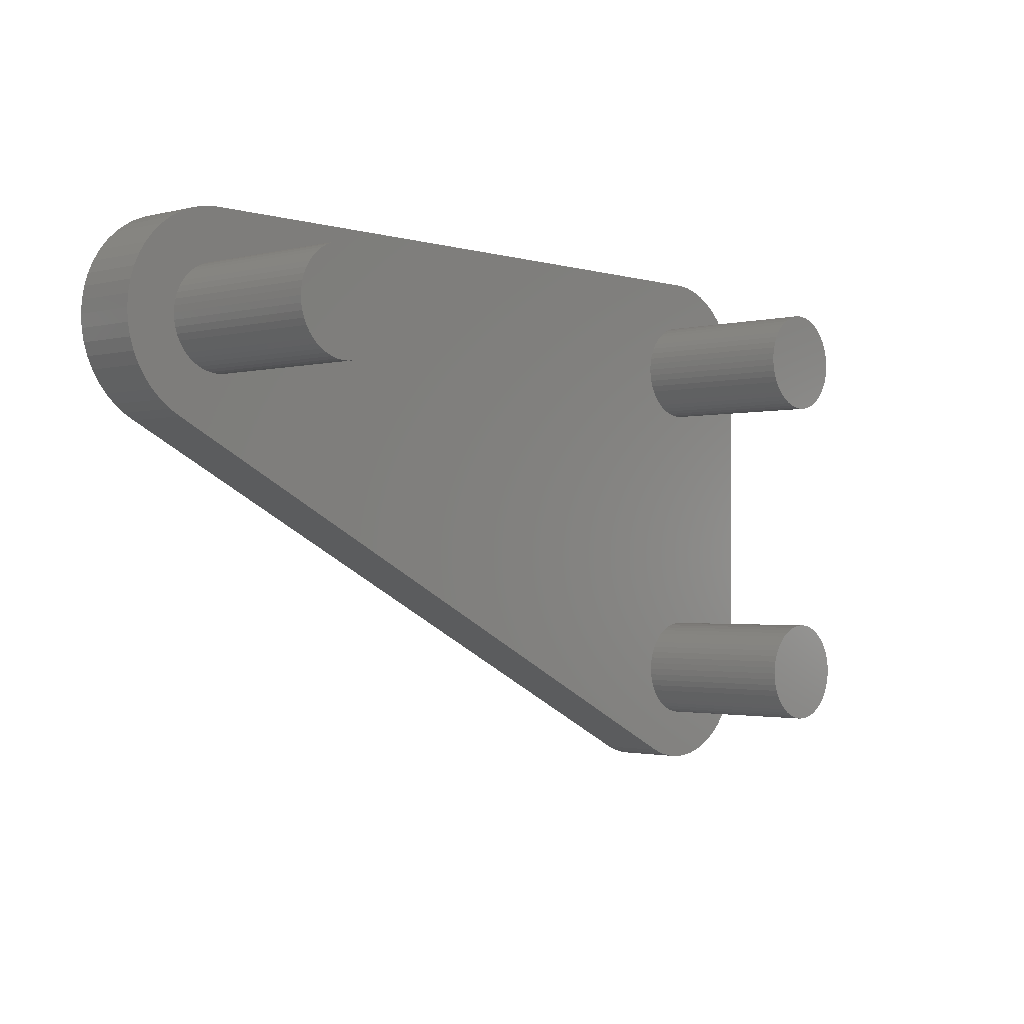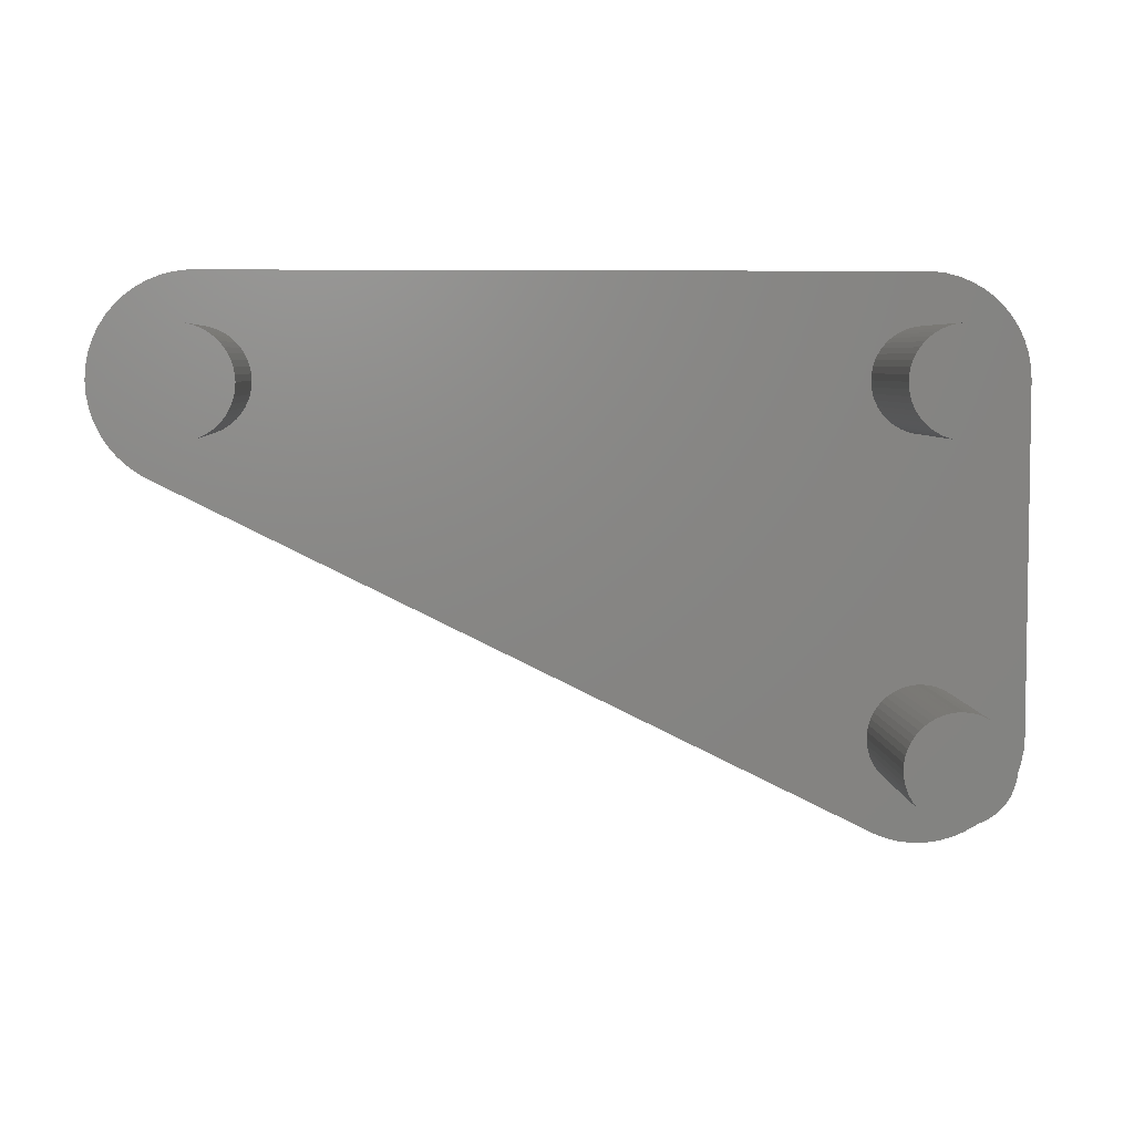
<metadata>
{"format":"stl","ext":"stl","renderer":"f3d","projection":"perspective","resolution":1024,"background":"white","views":[{"elev":-1.8,"azim":-47.5,"up":"+Y"},{"elev":5.2,"azim":-3.3,"up":"+Y"}]}
</metadata>
<code>
# stl→obj: 404 verts, 804 faces
v -3 0 0
v -2.976 0.376 2
v -2.976 0.376 0
v -3 0 2
v -2.906 -0.7461 0
v -2.976 -0.376 2
v -2.976 -0.376 0
v -2.906 -0.7461 2
v 18.72 -12.71 0
v 23 -10 0
v 22.98 -10.38 0
v 23 0 0
v 22.91 -10.75 0
v 20.19 2.994 0
v 22.79 -11.1 0
v 22.98 0.376 0
v 22.63 -11.45 0
v 22.91 0.7461 0
v 22.43 -11.76 0
v 22.79 1.104 0
v 22.19 -12.05 0
v 22.63 1.445 0
v 21.91 -12.31 0
v 22.43 1.763 0
v 21.61 -12.53 0
v 22.19 2.054 0
v 21.28 -12.71 0
v 21.91 2.312 0
v 20.93 -12.85 0
v 21.61 2.533 0
v 20.56 -12.95 0
v 21.28 2.714 0
v 20.19 -12.99 0
v 20.93 2.853 0
v 19.81 -12.99 0
v 19.44 -12.95 0
v 19.07 -12.85 0
v 20.56 2.947 0
v -1.277 -2.714 0
v -0.1884 2.994 0
v -0.5621 2.947 0
v -0.9271 2.853 0
v -1.277 2.714 0
v -1.607 -2.533 0
v -1.607 2.533 0
v -1.912 -2.312 0
v -1.912 2.312 0
v -2.187 -2.054 0
v -2.187 2.054 0
v -2.427 -1.763 0
v -2.427 1.763 0
v -2.629 -1.445 0
v -2.629 1.445 0
v -2.789 -1.104 0
v -2.789 1.104 0
v -2.906 0.7461 0
v 20.56 -12.95 2
v 20.19 -12.99 2
v 22.91 -10.75 2
v 22.98 -10.38 2
v -2.187 2.054 2
v -2.427 1.763 2
v -0.1884 2.994 2
v 20.19 2.994 2
v 18.72 -12.71 2
v -1.277 -2.714 2
v 19.81 -12.99 2
v 23 -10 2
v 23 0 2
v -1.912 2.312 2
v 20.56 2.947 2
v 20.93 2.853 2
v -2.427 -1.763 2
v -2.187 -2.054 2
v 19.07 -12.85 2
v -1.607 -2.533 2
v 22.19 -12.05 2
v 21.91 -12.31 2
v 22.79 -11.1 2
v 21.39 -0.5522 2
v 21.45 -0.373 2
v 21.49 -9.812 2
v 21.5 -10 2
v 21.31 -0.7226 2
v 21.45 -9.627 2
v 21.21 -0.8817 2
v 21.39 -9.448 2
v 21.09 -1.027 2
v 21.31 -9.277 2
v 20.96 -1.156 2
v 21.21 -9.118 2
v 21.09 -8.973 2
v 20.96 -8.844 2
v 20.8 -1.266 2
v 20.8 -8.734 2
v 20.64 -1.357 2
v 20.64 -8.643 2
v 20.46 -1.427 2
v 20.46 -8.573 2
v 20.28 -1.473 2
v 20.28 -8.527 2
v 20.09 -1.497 2
v 20.09 -8.503 2
v 19.91 -1.497 2
v 19.91 -8.503 2
v 19.72 -1.473 2
v 19.72 -8.527 2
v 19.54 -1.427 2
v 19.54 -8.573 2
v 19.36 -1.357 2
v 19.36 -8.643 2
v 19.2 -1.266 2
v 19.2 -8.734 2
v 19.04 -1.156 2
v 19.04 -8.844 2
v 18.91 -1.027 2
v 18.91 -8.973 2
v 18.79 -0.8817 2
v 18.79 -9.118 2
v 18.69 -0.7226 2
v 18.69 -9.277 2
v 1.314 -0.7226 2
v 18.61 -0.5522 2
v 1.395 -0.5522 2
v 18.55 -0.373 2
v 18.61 -9.448 2
v 1.453 -0.373 2
v 18.51 -0.188 2
v 1.214 -0.8817 2
v 1.488 -0.188 2
v 18.5 0 2
v 18.55 -9.627 2
v 21.5 0 2
v 22.98 0.376 2
v 21.49 -0.188 2
v 21.49 0.188 2
v 22.91 0.7461 2
v 21.45 0.373 2
v 22.79 1.104 2
v 21.39 0.5522 2
v 22.63 1.445 2
v 21.49 -10.19 2
v 21.31 0.7226 2
v 22.43 1.763 2
v 21.21 0.8817 2
v 22.19 2.054 2
v 21.45 -10.37 2
v 21.09 1.027 2
v 21.91 2.312 2
v 20.96 1.156 2
v 21.61 2.533 2
v 21.39 -10.55 2
v 22.63 -11.45 2
v 20.8 1.266 2
v 21.28 2.714 2
v 20.64 1.357 2
v 20.46 1.427 2
v 20.28 1.473 2
v 20.09 1.497 2
v 19.91 1.497 2
v 19.72 1.473 2
v 19.54 1.427 2
v 19.36 1.357 2
v 19.2 1.266 2
v 19.04 1.156 2
v 18.91 1.027 2
v 18.79 0.8817 2
v 1.5 0 2
v 18.51 0.188 2
v 1.488 0.188 2
v 18.55 0.373 2
v 1.453 0.373 2
v 18.61 0.5522 2
v 1.395 0.5522 2
v 18.69 0.7226 2
v 1.314 0.7226 2
v 1.214 0.8817 2
v 1.093 1.027 2
v 0.9561 1.156 2
v 0.8037 1.266 2
v 0.6387 1.357 2
v 0.4635 1.427 2
v 0.2811 1.473 2
v 0.09418 1.497 2
v -0.09418 1.497 2
v -0.2811 1.473 2
v -0.5621 2.947 2
v -0.4635 1.427 2
v -0.9271 2.853 2
v -0.6387 1.357 2
v -1.277 2.714 2
v -0.8037 1.266 2
v -1.607 2.533 2
v -0.9561 1.156 2
v -1.093 1.027 2
v -1.214 0.8817 2
v -2.629 1.445 2
v -1.314 0.7226 2
v 21.31 -10.72 2
v 22.43 -11.76 2
v 21.21 -10.88 2
v 21.09 -11.03 2
v 20.96 -11.16 2
v 21.61 -12.53 2
v 20.8 -11.27 2
v 21.28 -12.71 2
v 20.64 -11.36 2
v 20.93 -12.85 2
v 20.46 -11.43 2
v 20.28 -11.47 2
v 20.09 -11.5 2
v 19.91 -11.5 2
v 19.72 -11.47 2
v 19.44 -12.95 2
v 19.54 -11.43 2
v 19.36 -11.36 2
v 19.2 -11.27 2
v 19.04 -11.16 2
v 18.91 -11.03 2
v 18.79 -10.88 2
v 18.69 -10.72 2
v 18.61 -10.55 2
v 18.55 -10.37 2
v 18.51 -10.19 2
v 1.093 -1.027 2
v 18.51 -9.812 2
v 0.9561 -1.156 2
v 18.5 -10 2
v 0.8037 -1.266 2
v 0.6387 -1.357 2
v 0.4635 -1.427 2
v 0.2811 -1.473 2
v 0.09418 -1.497 2
v -0.09418 -1.497 2
v -0.2811 -1.473 2
v -0.4635 -1.427 2
v -0.6387 -1.357 2
v -0.8037 -1.266 2
v -0.9561 -1.156 2
v -1.912 -2.312 2
v -1.093 -1.027 2
v -1.214 -0.8817 2
v -1.314 -0.7226 2
v -2.629 -1.445 2
v -1.395 -0.5522 2
v -2.789 -1.104 2
v -1.453 -0.373 2
v -1.488 -0.188 2
v -1.5 0 2
v -1.395 0.5522 2
v -2.789 1.104 2
v -1.453 0.373 2
v -2.906 0.7461 2
v -1.488 0.188 2
v 1.5 0 7
v 1.488 0.188 7
v -1.488 0.188 7
v -1.5 0 7
v -0.09418 1.497 7
v 0.09418 1.497 7
v 0.09418 -1.497 7
v -0.09418 -1.497 7
v 0.9561 1.156 7
v 1.093 1.027 7
v -1.093 1.027 7
v -0.9561 1.156 7
v -0.6387 1.357 7
v -0.4635 1.427 7
v 1.214 -0.8817 7
v 1.314 -0.7226 7
v 1.395 0.5522 7
v 1.314 0.7226 7
v 1.453 0.373 7
v 0.4635 1.427 7
v 0.6387 1.357 7
v 0.2811 1.473 7
v 0.8037 1.266 7
v -1.314 0.7226 7
v -1.395 0.5522 7
v -1.453 0.373 7
v -0.2811 1.473 7
v 0.2811 -1.473 7
v 0.6387 -1.357 7
v 0.4635 -1.427 7
v 1.214 0.8817 7
v -1.214 0.8817 7
v 1.488 -0.188 7
v 1.453 -0.373 7
v 1.395 -0.5522 7
v 1.093 -1.027 7
v 0.9561 -1.156 7
v 0.8037 -1.266 7
v -0.2811 -1.473 7
v -0.4635 -1.427 7
v -0.6387 -1.357 7
v -0.8037 1.266 7
v -0.8037 -1.266 7
v -0.9561 -1.156 7
v -1.093 -1.027 7
v -1.214 -0.8817 7
v -1.314 -0.7226 7
v -1.395 -0.5522 7
v -1.453 -0.373 7
v -1.488 -0.188 7
v 21.5 0 7
v 21.49 0.188 7
v 19.72 1.473 7
v 19.91 1.497 7
v 20.28 -1.473 7
v 20.09 -1.497 7
v 20.96 1.156 7
v 21.09 1.027 7
v 18.91 1.027 7
v 18.79 0.8817 7
v 19.2 1.266 7
v 19.36 1.357 7
v 21.39 -0.5522 7
v 21.45 -0.373 7
v 21.39 0.5522 7
v 21.31 0.7226 7
v 21.45 0.373 7
v 20.28 1.473 7
v 20.46 1.427 7
v 20.09 1.497 7
v 20.64 1.357 7
v 20.8 1.266 7
v 18.61 0.5522 7
v 18.55 0.373 7
v 18.69 0.7226 7
v 18.51 0.188 7
v 19.04 1.156 7
v 19.54 1.427 7
v 20.46 -1.427 7
v 20.8 -1.266 7
v 20.64 -1.357 7
v 21.21 0.8817 7
v 18.5 0 7
v 21.49 -0.188 7
v 21.31 -0.7226 7
v 21.21 -0.8817 7
v 21.09 -1.027 7
v 20.96 -1.156 7
v 19.91 -1.497 7
v 19.72 -1.473 7
v 19.54 -1.427 7
v 19.36 -1.357 7
v 19.2 -1.266 7
v 19.04 -1.156 7
v 18.91 -1.027 7
v 18.79 -0.8817 7
v 18.69 -0.7226 7
v 18.61 -0.5522 7
v 18.55 -0.373 7
v 18.51 -0.188 7
v 21.5 -10 7
v 21.49 -9.812 7
v 18.5 -10 7
v 18.51 -10.19 7
v 19.72 -8.527 7
v 19.91 -8.503 7
v 20.28 -11.47 7
v 20.09 -11.5 7
v 21.09 -11.03 7
v 21.21 -10.88 7
v 20.96 -8.844 7
v 21.09 -8.973 7
v 18.91 -8.973 7
v 18.79 -9.118 7
v 19.2 -8.734 7
v 19.36 -8.643 7
v 21.39 -10.55 7
v 21.45 -10.37 7
v 21.39 -9.448 7
v 21.31 -9.277 7
v 21.45 -9.627 7
v 20.28 -8.527 7
v 20.46 -8.573 7
v 20.09 -8.503 7
v 20.64 -8.643 7
v 20.8 -8.734 7
v 18.61 -9.448 7
v 18.55 -9.627 7
v 18.69 -9.277 7
v 18.51 -9.812 7
v 19.04 -8.844 7
v 19.54 -8.573 7
v 20.46 -11.43 7
v 20.8 -11.27 7
v 20.64 -11.36 7
v 21.21 -9.118 7
v 21.49 -10.19 7
v 21.31 -10.72 7
v 20.96 -11.16 7
v 19.91 -11.5 7
v 19.72 -11.47 7
v 19.54 -11.43 7
v 19.36 -11.36 7
v 19.2 -11.27 7
v 19.04 -11.16 7
v 18.91 -11.03 7
v 18.79 -10.88 7
v 18.69 -10.72 7
v 18.61 -10.55 7
v 18.55 -10.37 7
f 1 2 3
f 2 1 4
f 5 6 7
f 6 5 8
f 9 10 11
f 10 9 12
f 9 11 13
f 14 12 9
f 9 13 15
f 12 14 16
f 9 15 17
f 16 14 18
f 9 17 19
f 18 14 20
f 9 19 21
f 20 14 22
f 9 21 23
f 22 14 24
f 9 23 25
f 24 14 26
f 9 25 27
f 26 14 28
f 9 27 29
f 28 14 30
f 9 29 31
f 30 14 32
f 9 31 33
f 32 14 34
f 9 33 35
f 9 35 36
f 9 36 37
f 34 14 38
f 39 14 9
f 14 39 40
f 40 39 41
f 41 39 42
f 39 43 42
f 44 43 39
f 44 45 43
f 46 45 44
f 46 47 45
f 48 47 46
f 48 49 47
f 50 49 48
f 50 51 49
f 52 51 50
f 52 53 51
f 54 53 52
f 54 55 53
f 5 55 54
f 5 56 55
f 7 56 5
f 7 3 56
f 3 7 1
f 33 57 58
f 57 33 31
f 59 11 60
f 11 59 13
f 51 61 49
f 61 51 62
f 14 63 64
f 63 14 40
f 39 65 66
f 65 39 9
f 35 58 67
f 58 35 33
f 68 12 69
f 12 68 10
f 7 4 1
f 4 7 6
f 47 61 70
f 61 47 49
f 34 71 72
f 71 34 38
f 38 64 71
f 64 38 14
f 48 73 50
f 73 48 74
f 9 75 65
f 75 9 37
f 44 66 76
f 66 44 39
f 23 77 78
f 77 23 21
f 79 13 59
f 13 79 15
f 80 69 81
f 68 82 83
f 84 69 80
f 68 85 82
f 86 69 84
f 68 87 85
f 88 69 86
f 68 89 87
f 90 69 88
f 68 91 89
f 69 90 68
f 68 92 91
f 93 68 90
f 68 93 92
f 94 93 90
f 94 95 93
f 96 95 94
f 96 97 95
f 98 97 96
f 98 99 97
f 100 99 98
f 100 101 99
f 102 101 100
f 102 103 101
f 104 103 102
f 104 105 103
f 106 105 104
f 106 107 105
f 108 107 106
f 108 109 107
f 110 109 108
f 110 111 109
f 112 111 110
f 112 113 111
f 114 113 112
f 114 115 113
f 116 115 114
f 116 117 115
f 118 117 116
f 118 119 117
f 120 119 118
f 120 121 119
f 122 120 123
f 120 122 121
f 124 123 125
f 121 122 126
f 127 125 128
f 129 126 122
f 130 128 131
f 126 129 132
f 133 69 134
f 135 69 133
f 136 134 137
f 81 69 135
f 138 137 139
f 68 83 60
f 140 139 141
f 142 60 83
f 143 141 144
f 60 142 59
f 145 144 146
f 147 59 142
f 148 146 149
f 59 147 79
f 150 149 151
f 152 79 147
f 79 152 153
f 134 136 133
f 137 138 136
f 139 140 138
f 141 143 140
f 154 151 155
f 144 145 143
f 146 148 145
f 149 150 148
f 156 155 72
f 151 154 150
f 155 156 154
f 157 72 71
f 72 157 156
f 71 158 157
f 64 158 71
f 64 159 158
f 64 160 159
f 64 161 160
f 64 162 161
f 64 163 162
f 64 164 163
f 64 165 164
f 64 166 165
f 64 167 166
f 130 131 168
f 169 168 131
f 170 169 171
f 172 171 173
f 174 173 175
f 176 175 167
f 177 167 64
f 169 170 168
f 171 172 170
f 173 174 172
f 175 176 174
f 167 177 176
f 64 178 177
f 63 178 64
f 178 63 179
f 179 63 180
f 180 63 181
f 181 63 182
f 182 63 183
f 183 63 184
f 184 63 185
f 63 186 185
f 187 186 63
f 186 187 188
f 189 188 187
f 188 189 190
f 191 190 189
f 190 191 192
f 193 192 191
f 192 193 194
f 70 194 193
f 194 70 195
f 61 195 70
f 195 61 196
f 62 196 61
f 197 198 62
f 196 62 198
f 199 153 152
f 153 199 200
f 201 200 199
f 200 201 77
f 202 77 201
f 77 202 78
f 203 78 202
f 78 203 204
f 205 204 203
f 204 205 206
f 207 206 205
f 206 207 208
f 209 208 207
f 208 209 57
f 210 57 209
f 210 58 57
f 211 58 210
f 212 58 211
f 212 67 58
f 213 67 212
f 214 213 215
f 213 214 67
f 75 215 216
f 65 216 217
f 215 75 214
f 65 217 218
f 65 218 219
f 65 219 220
f 216 65 75
f 221 65 220
f 222 65 221
f 223 65 222
f 224 65 223
f 128 130 127
f 125 127 124
f 123 124 122
f 225 132 129
f 132 225 226
f 227 226 225
f 226 227 228
f 229 228 227
f 228 229 224
f 230 224 229
f 66 224 230
f 66 230 231
f 66 231 232
f 66 232 233
f 66 233 234
f 66 234 235
f 66 235 236
f 66 236 237
f 66 237 238
f 224 66 65
f 76 238 239
f 240 239 241
f 74 241 242
f 73 242 243
f 244 243 245
f 246 245 247
f 8 247 248
f 238 76 66
f 6 248 249
f 198 197 250
f 251 250 197
f 239 240 76
f 250 251 252
f 241 74 240
f 253 252 251
f 242 73 74
f 252 253 254
f 243 244 73
f 2 254 253
f 245 246 244
f 254 2 249
f 247 8 246
f 4 249 2
f 248 6 8
f 249 4 6
f 56 251 55
f 251 56 253
f 42 191 189
f 191 42 43
f 144 26 146
f 26 144 24
f 52 246 54
f 246 52 244
f 36 67 214
f 67 36 35
f 46 76 240
f 76 46 44
f 50 244 52
f 244 50 73
f 29 206 208
f 206 29 27
f 153 15 79
f 15 153 17
f 25 78 204
f 78 25 23
f 60 10 68
f 10 60 11
f 3 253 56
f 253 3 2
f 55 197 53
f 197 55 251
f 41 189 187
f 189 41 42
f 40 187 63
f 187 40 41
f 45 70 193
f 70 45 47
f 43 193 191
f 193 43 45
f 137 20 139
f 20 137 18
f 28 151 149
f 151 28 30
f 26 149 146
f 149 26 28
f 139 22 141
f 22 139 20
f 37 214 75
f 214 37 36
f 48 240 74
f 240 48 46
f 54 8 5
f 8 54 246
f 77 19 200
f 19 77 21
f 200 17 153
f 17 200 19
f 31 208 57
f 208 31 29
f 53 62 51
f 62 53 197
f 32 72 155
f 72 32 34
f 30 155 151
f 155 30 32
f 141 24 144
f 24 141 22
f 134 18 137
f 18 134 16
f 69 16 134
f 16 69 12
f 27 204 206
f 204 27 25
f 255 170 256
f 170 255 168
f 249 257 254
f 257 249 258
f 184 259 260
f 259 184 185
f 234 261 262
f 261 234 233
f 178 263 264
f 263 178 179
f 194 265 266
f 265 194 195
f 188 267 268
f 267 188 190
f 269 122 270
f 122 269 129
f 271 176 272
f 176 271 174
f 256 172 273
f 172 256 170
f 181 274 275
f 274 181 182
f 182 276 274
f 276 182 183
f 180 275 277
f 275 180 181
f 250 278 198
f 278 250 279
f 252 279 250
f 279 252 280
f 185 281 259
f 281 185 186
f 233 282 261
f 282 233 232
f 231 283 284
f 283 231 230
f 273 174 271
f 174 273 172
f 285 178 264
f 178 285 177
f 272 177 285
f 177 272 176
f 183 260 276
f 260 183 184
f 179 277 263
f 277 179 180
f 198 286 196
f 286 198 278
f 196 265 195
f 265 196 286
f 254 280 252
f 280 254 257
f 256 287 255
f 273 287 256
f 273 288 287
f 271 288 273
f 271 289 288
f 272 289 271
f 272 270 289
f 285 270 272
f 285 269 270
f 264 269 285
f 264 290 269
f 263 290 264
f 263 291 290
f 277 291 263
f 277 292 291
f 275 292 277
f 275 283 292
f 274 283 275
f 274 284 283
f 276 284 274
f 276 282 284
f 260 282 276
f 260 261 282
f 259 261 260
f 259 262 261
f 281 262 259
f 281 293 262
f 268 293 281
f 268 294 293
f 267 294 268
f 267 295 294
f 296 295 267
f 296 297 295
f 266 297 296
f 266 298 297
f 265 298 266
f 265 299 298
f 286 299 265
f 286 300 299
f 278 300 286
f 278 301 300
f 279 301 278
f 279 302 301
f 280 302 279
f 280 303 302
f 257 303 280
f 257 304 303
f 304 257 258
f 190 296 267
f 296 190 192
f 192 266 296
f 266 192 194
f 186 268 281
f 268 186 188
f 287 168 255
f 168 287 130
f 230 292 283
f 292 230 229
f 227 290 291
f 290 227 225
f 288 130 287
f 130 288 127
f 270 124 289
f 124 270 122
f 290 129 269
f 129 290 225
f 241 298 299
f 298 241 239
f 242 301 243
f 301 242 300
f 245 303 247
f 303 245 302
f 248 258 249
f 258 248 304
f 232 284 282
f 284 232 231
f 229 291 292
f 291 229 227
f 289 127 288
f 127 289 124
f 235 262 293
f 262 235 234
f 237 294 295
f 294 237 236
f 236 293 294
f 293 236 235
f 241 300 242
f 300 241 299
f 243 302 245
f 302 243 301
f 247 304 248
f 304 247 303
f 238 295 297
f 295 238 237
f 239 297 298
f 297 239 238
f 305 136 306
f 136 305 133
f 160 307 308
f 307 160 161
f 102 309 310
f 309 102 100
f 148 311 312
f 311 148 150
f 167 313 166
f 313 167 314
f 163 315 316
f 315 163 164
f 317 81 318
f 81 317 80
f 319 143 320
f 143 319 140
f 306 138 321
f 138 306 136
f 157 322 323
f 322 157 158
f 158 324 322
f 324 158 159
f 154 325 326
f 325 154 156
f 171 327 173
f 327 171 328
f 175 314 167
f 314 175 329
f 169 328 171
f 328 169 330
f 164 331 315
f 331 164 165
f 161 332 307
f 332 161 162
f 100 333 309
f 333 100 98
f 96 334 335
f 334 96 94
f 321 140 319
f 140 321 138
f 336 148 312
f 148 336 145
f 320 145 336
f 145 320 143
f 159 308 324
f 308 159 160
f 156 323 325
f 323 156 157
f 150 326 311
f 326 150 154
f 173 329 175
f 329 173 327
f 131 330 169
f 330 131 337
f 306 338 305
f 321 338 306
f 321 318 338
f 319 318 321
f 319 317 318
f 320 317 319
f 320 339 317
f 336 339 320
f 336 340 339
f 312 340 336
f 312 341 340
f 311 341 312
f 311 342 341
f 326 342 311
f 326 334 342
f 325 334 326
f 325 335 334
f 323 335 325
f 323 333 335
f 322 333 323
f 322 309 333
f 324 309 322
f 324 310 309
f 308 310 324
f 308 343 310
f 307 343 308
f 307 344 343
f 332 344 307
f 332 345 344
f 316 345 332
f 316 346 345
f 315 346 316
f 315 347 346
f 331 347 315
f 331 348 347
f 313 348 331
f 313 349 348
f 314 349 313
f 314 350 349
f 329 350 314
f 329 351 350
f 327 351 329
f 327 352 351
f 328 352 327
f 328 353 352
f 330 353 328
f 330 354 353
f 354 330 337
f 165 313 331
f 313 165 166
f 162 316 332
f 316 162 163
f 338 133 305
f 133 338 135
f 340 84 339
f 84 340 86
f 318 135 338
f 135 318 81
f 118 351 120
f 351 118 350
f 116 348 349
f 348 116 114
f 94 342 334
f 342 94 90
f 128 337 131
f 337 128 354
f 339 80 317
f 80 339 84
f 123 353 125
f 353 123 352
f 125 354 128
f 354 125 353
f 120 352 123
f 352 120 351
f 90 341 342
f 341 90 88
f 98 335 333
f 335 98 96
f 104 310 343
f 310 104 102
f 106 343 344
f 343 106 104
f 116 350 118
f 350 116 349
f 341 86 340
f 86 341 88
f 110 345 346
f 345 110 108
f 108 344 345
f 344 108 106
f 112 346 347
f 346 112 110
f 114 347 348
f 347 114 112
f 355 82 356
f 82 355 83
f 224 357 228
f 357 224 358
f 105 359 360
f 359 105 107
f 211 361 362
f 361 211 210
f 363 201 364
f 201 363 202
f 92 365 366
f 365 92 93
f 119 367 117
f 367 119 368
f 111 369 370
f 369 111 113
f 371 147 372
f 147 371 152
f 373 89 374
f 89 373 87
f 356 85 375
f 85 356 82
f 99 376 377
f 376 99 101
f 101 378 376
f 378 101 103
f 95 379 380
f 379 95 97
f 132 381 126
f 381 132 382
f 121 368 119
f 368 121 383
f 226 382 132
f 382 226 384
f 113 385 369
f 385 113 115
f 107 386 359
f 386 107 109
f 210 387 361
f 387 210 209
f 207 388 389
f 388 207 205
f 375 87 373
f 87 375 85
f 390 92 366
f 92 390 91
f 374 91 390
f 91 374 89
f 103 360 378
f 360 103 105
f 97 377 379
f 377 97 99
f 93 380 365
f 380 93 95
f 126 383 121
f 383 126 381
f 228 384 226
f 384 228 357
f 356 391 355
f 375 391 356
f 375 372 391
f 373 372 375
f 373 371 372
f 374 371 373
f 374 392 371
f 390 392 374
f 390 364 392
f 366 364 390
f 366 363 364
f 365 363 366
f 365 393 363
f 380 393 365
f 380 388 393
f 379 388 380
f 379 389 388
f 377 389 379
f 377 387 389
f 376 387 377
f 376 361 387
f 378 361 376
f 378 362 361
f 360 362 378
f 360 394 362
f 359 394 360
f 359 395 394
f 386 395 359
f 386 396 395
f 370 396 386
f 370 397 396
f 369 397 370
f 369 398 397
f 385 398 369
f 385 399 398
f 367 399 385
f 367 400 399
f 368 400 367
f 368 401 400
f 383 401 368
f 383 402 401
f 381 402 383
f 381 403 402
f 382 403 381
f 382 404 403
f 384 404 382
f 384 358 404
f 358 384 357
f 115 367 385
f 367 115 117
f 109 370 386
f 370 109 111
f 391 83 355
f 83 391 142
f 364 199 392
f 199 364 201
f 372 142 391
f 142 372 147
f 220 402 221
f 402 220 401
f 219 399 400
f 399 219 218
f 223 358 224
f 358 223 404
f 205 393 388
f 393 205 203
f 392 152 371
f 152 392 199
f 222 404 223
f 404 222 403
f 221 403 222
f 403 221 402
f 203 363 393
f 363 203 202
f 209 389 387
f 389 209 207
f 212 362 394
f 362 212 211
f 213 394 395
f 394 213 212
f 219 401 220
f 401 219 400
f 218 398 399
f 398 218 217
f 217 397 398
f 397 217 216
f 215 395 396
f 395 215 213
f 216 396 397
f 396 216 215

</code>
